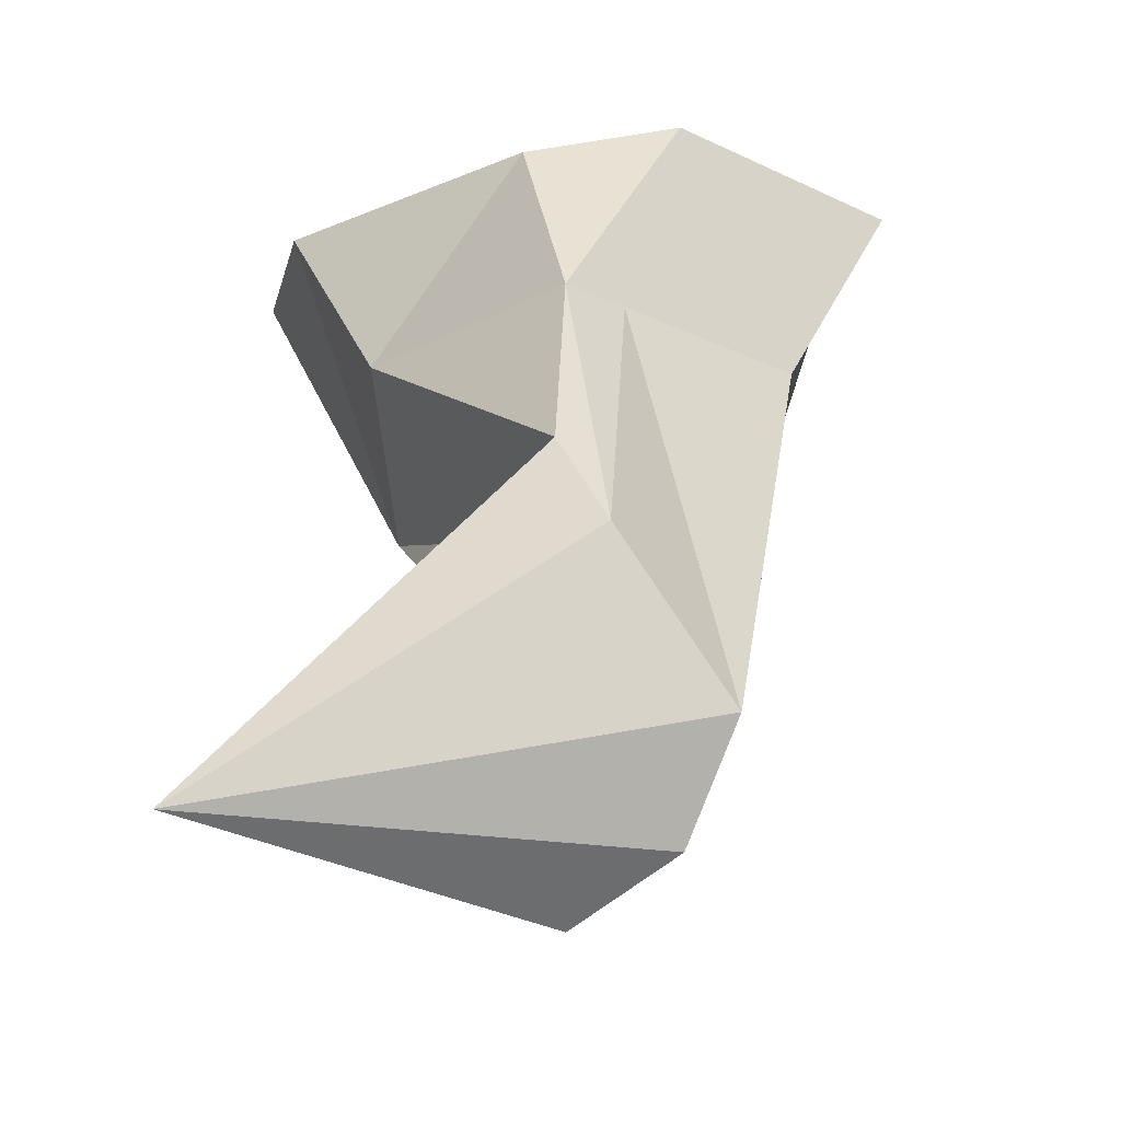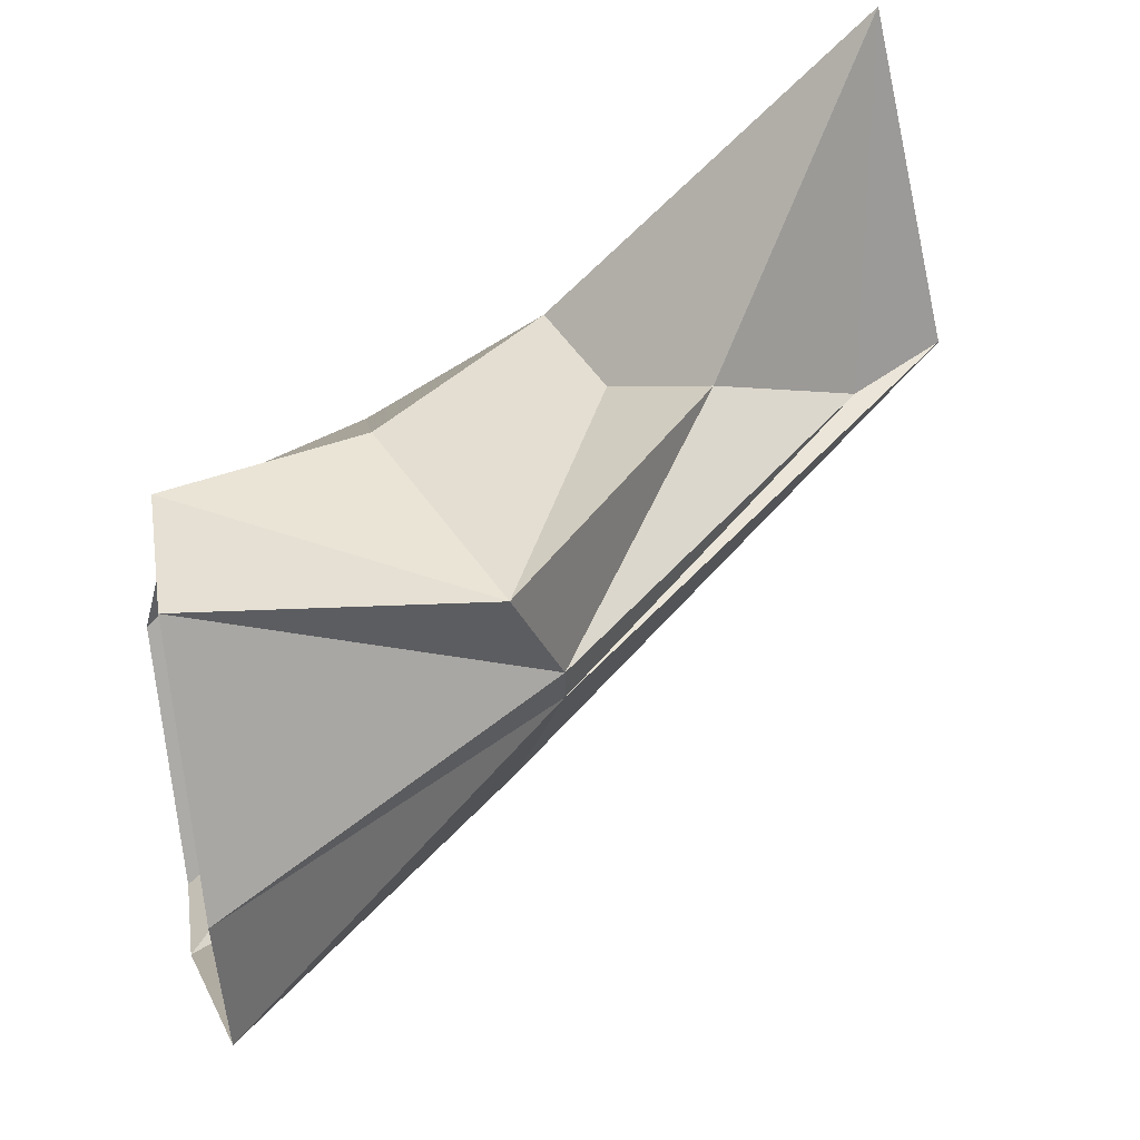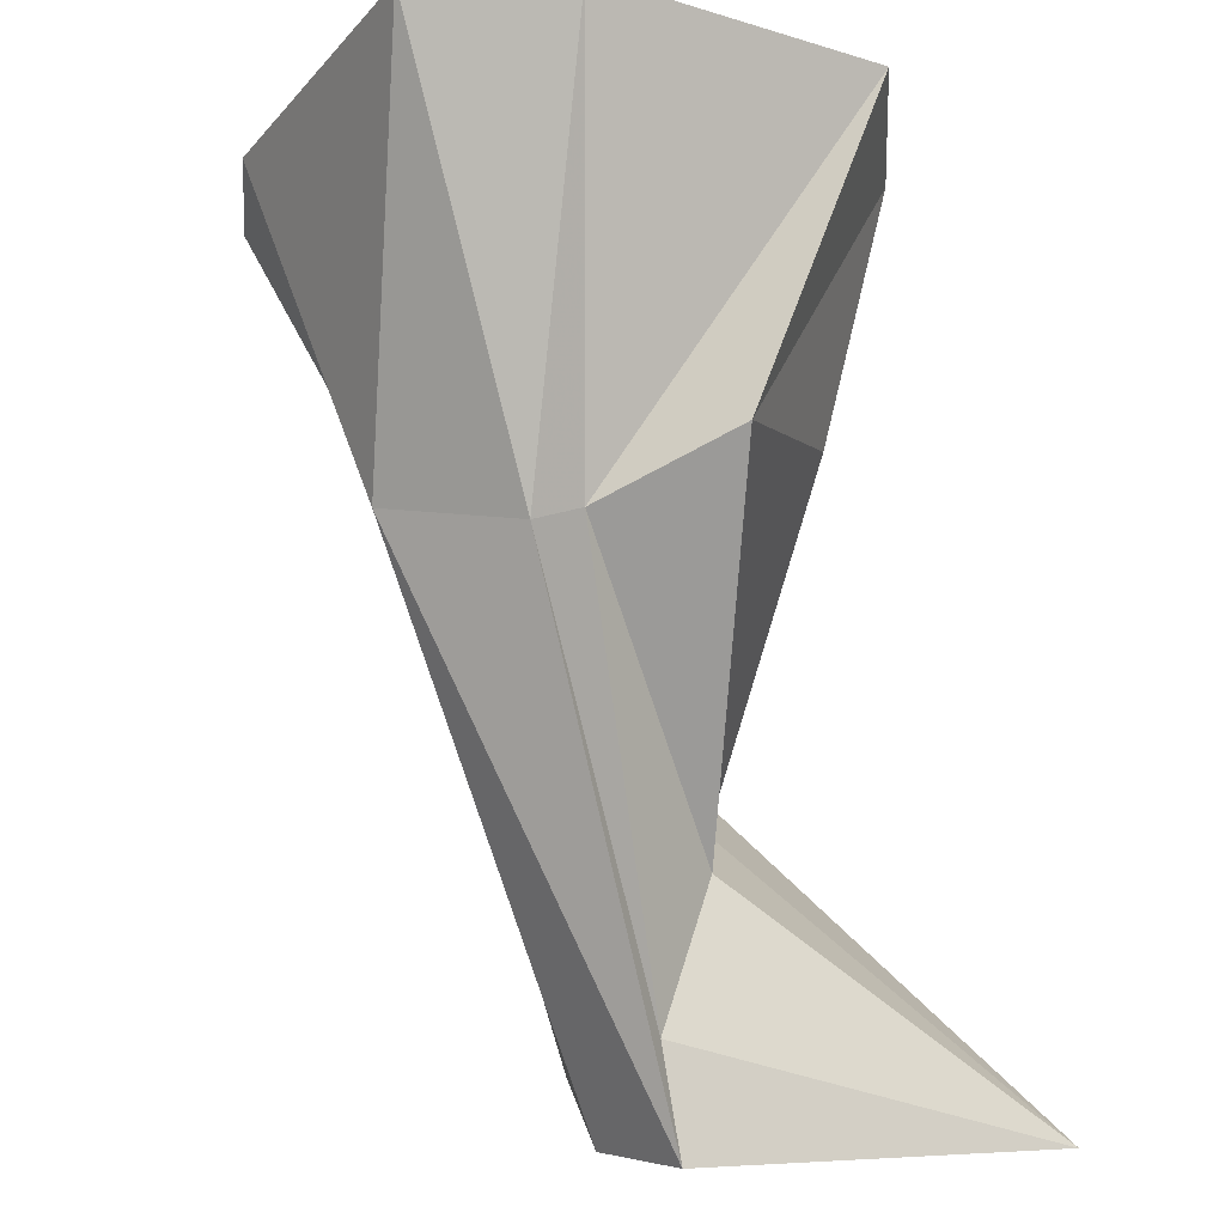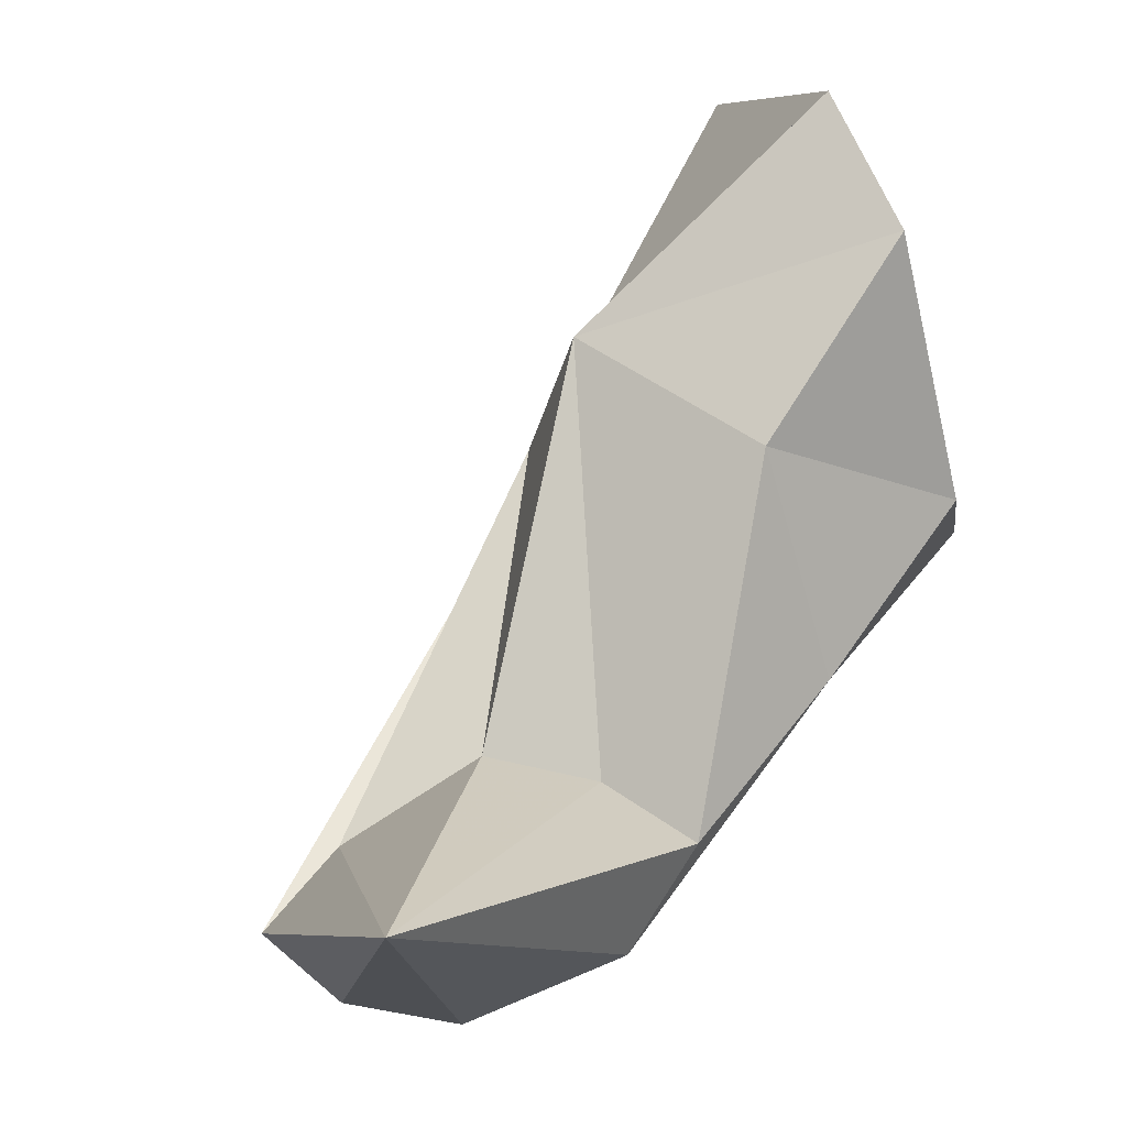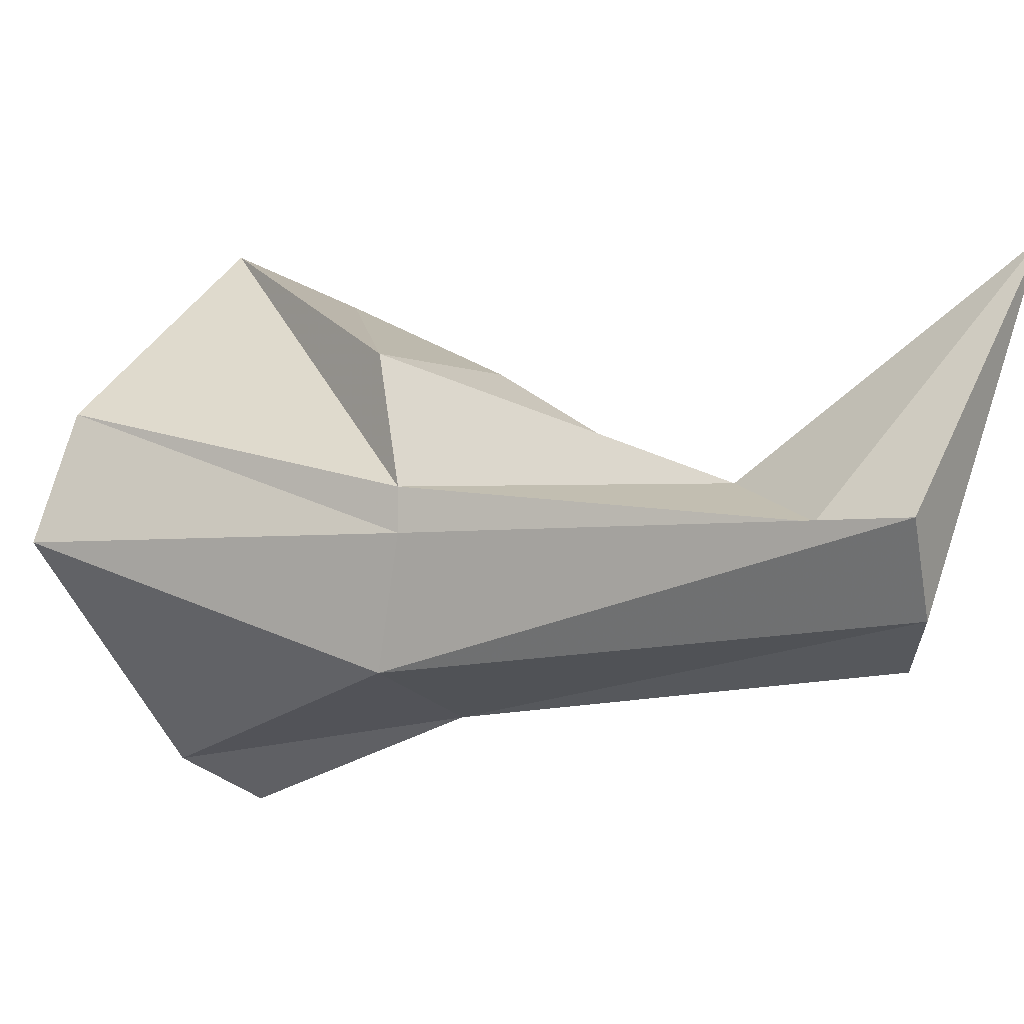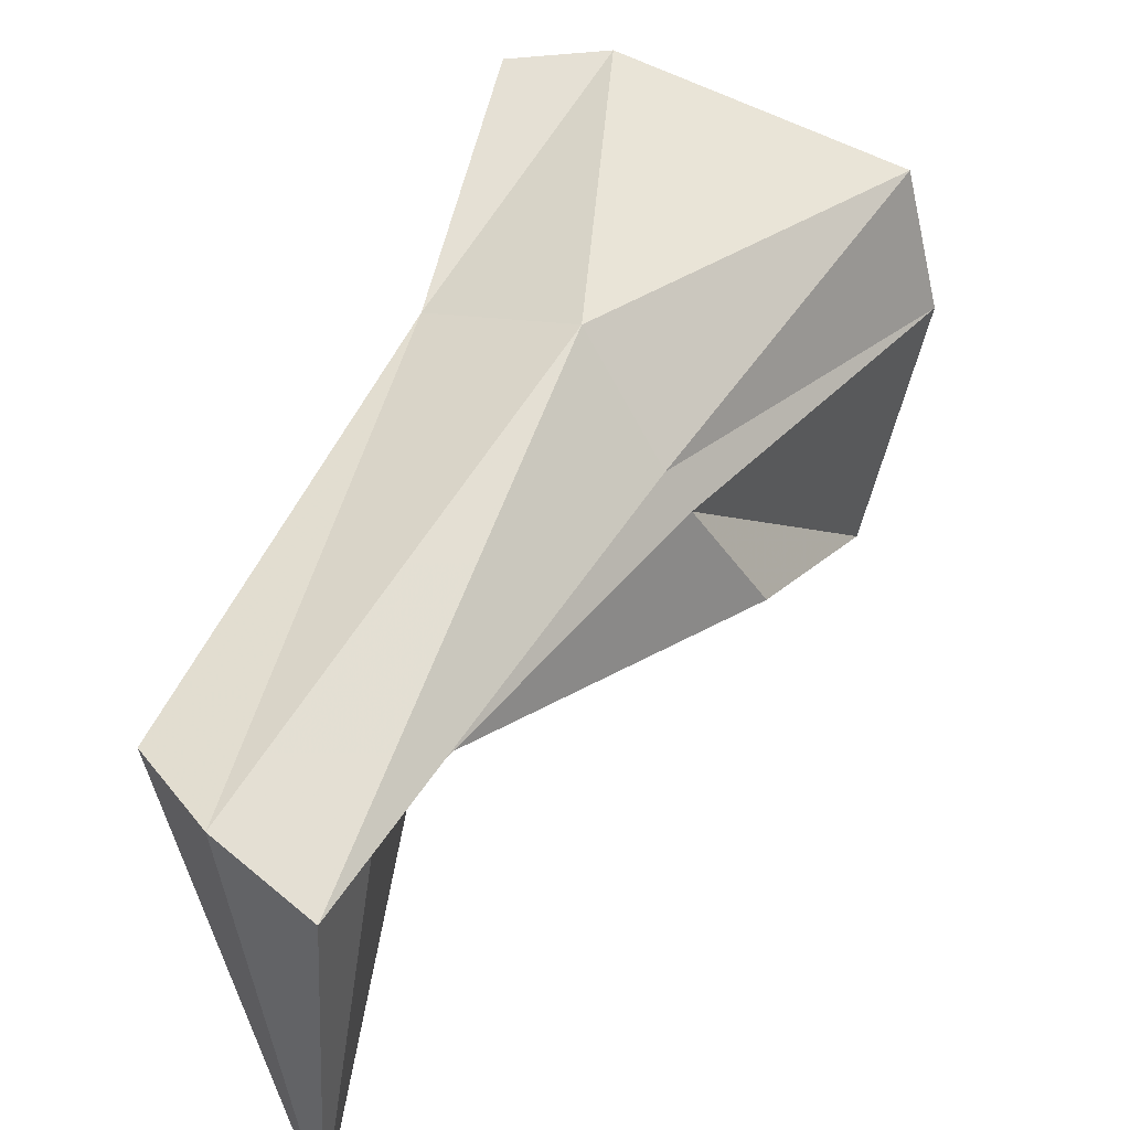
<metadata>
{"format":"obj","ext":"obj","renderer":"f3d","projection":"perspective","resolution":1024,"background":"white","views":[{"elev":-22.9,"azim":95.2,"up":"+Y"},{"elev":59.6,"azim":-99.2,"up":"+Z"},{"elev":-32.6,"azim":-68.3,"up":"+Y"},{"elev":55.3,"azim":62.9,"up":"+Z"},{"elev":-4.1,"azim":-27.0,"up":"+Z"},{"elev":-59.3,"azim":-148.6,"up":"+Y"}]}
</metadata>
<code>
v -0.2734 -0.05469 -0.3594
v -0.2812 0 -0.3125
v -0.3125 0 -0.3438
v -0.2734 -0.05469 -0.3672
v -0.2266 -0.1094 -0.3672
v -0.2266 -0.08594 -0.3594
v -0.2734 -0.04688 -0.3359
v -0.2578 0 -0.3203
v -0.2422 -0.03125 -0.3359
v -0.2344 0 -0.3594
v -0.2188 -0.03125 -0.3672
v -0.2422 0.007812 -0.3828
v -0.2266 -0.03125 -0.375
v -0.2734 0.007812 -0.4141
v -0.25 -0.03125 -0.3984
v -0.2891 0.007812 -0.4062
v -0.2734 -0.04688 -0.3906
v -0.3203 0 -0.3672
v -0.2188 -0.07031 -0.3672
v -0.2031 -0.0625 -0.3672
v -0.1953 -0.07812 -0.375
v -0.2031 -0.1016 -0.3906
v -0.2109 -0.1172 -0.3828
v -0.2188 -0.125 -0.3672
v -0.1875 -0.1172 -0.3203
f 1 2 3
f 1 3 4
f 1 4 5
f 1 5 6
f 1 6 7
f 1 7 2
f 2 7 8
f 8 7 9
f 8 9 10
f 10 9 11
f 10 11 12
f 12 11 13
f 12 13 14
f 14 13 15
f 14 15 16
f 16 15 17
f 16 17 18
f 18 17 4
f 18 4 3
f 7 19 9
f 9 19 20
f 9 20 11
f 11 20 21
f 11 21 13
f 13 21 22
f 13 22 15
f 15 22 23
f 15 23 17
f 17 23 24
f 17 24 4
f 4 24 5
f 5 24 25
f 5 25 6
f 6 25 19
f 6 19 7
f 6 25 25
f 25 25 5
f 25 25 24
f 25 24 23
f 25 23 25
f 25 25 22
f 25 22 21
f 25 21 25
f 25 25 20
f 25 20 19
f 25 19 25
f 22 25 23
f 20 25 21

</code>
